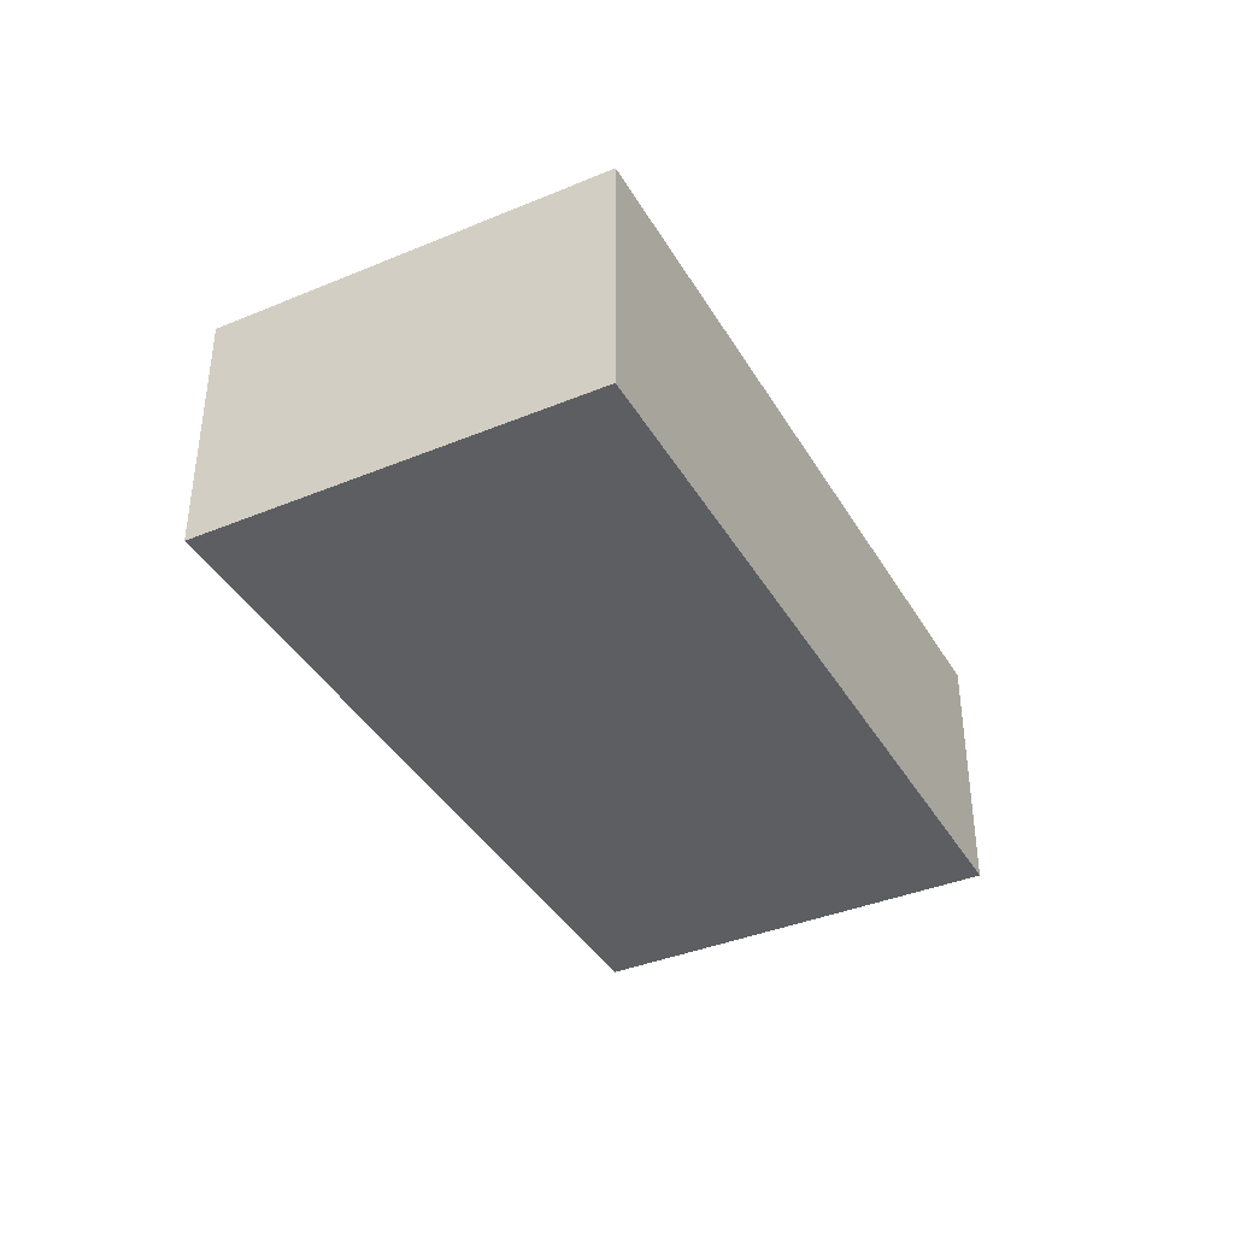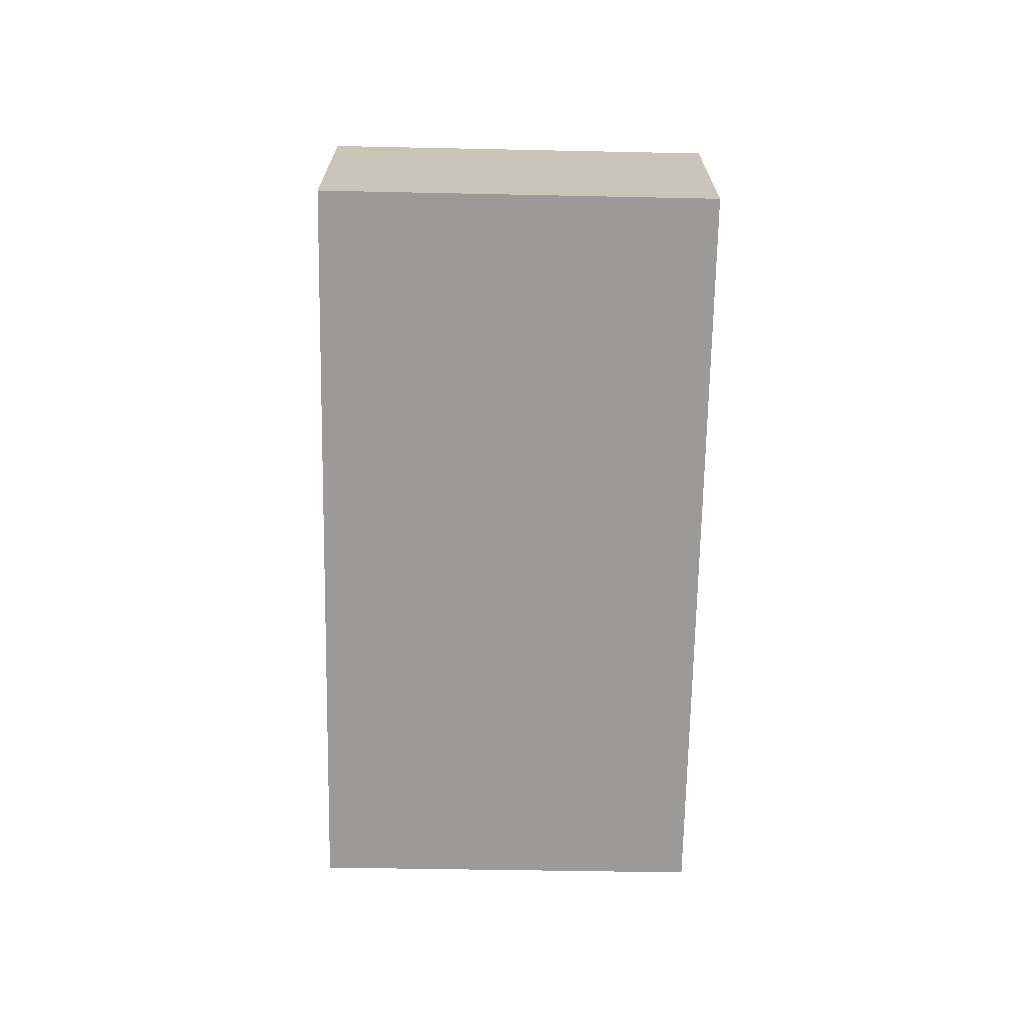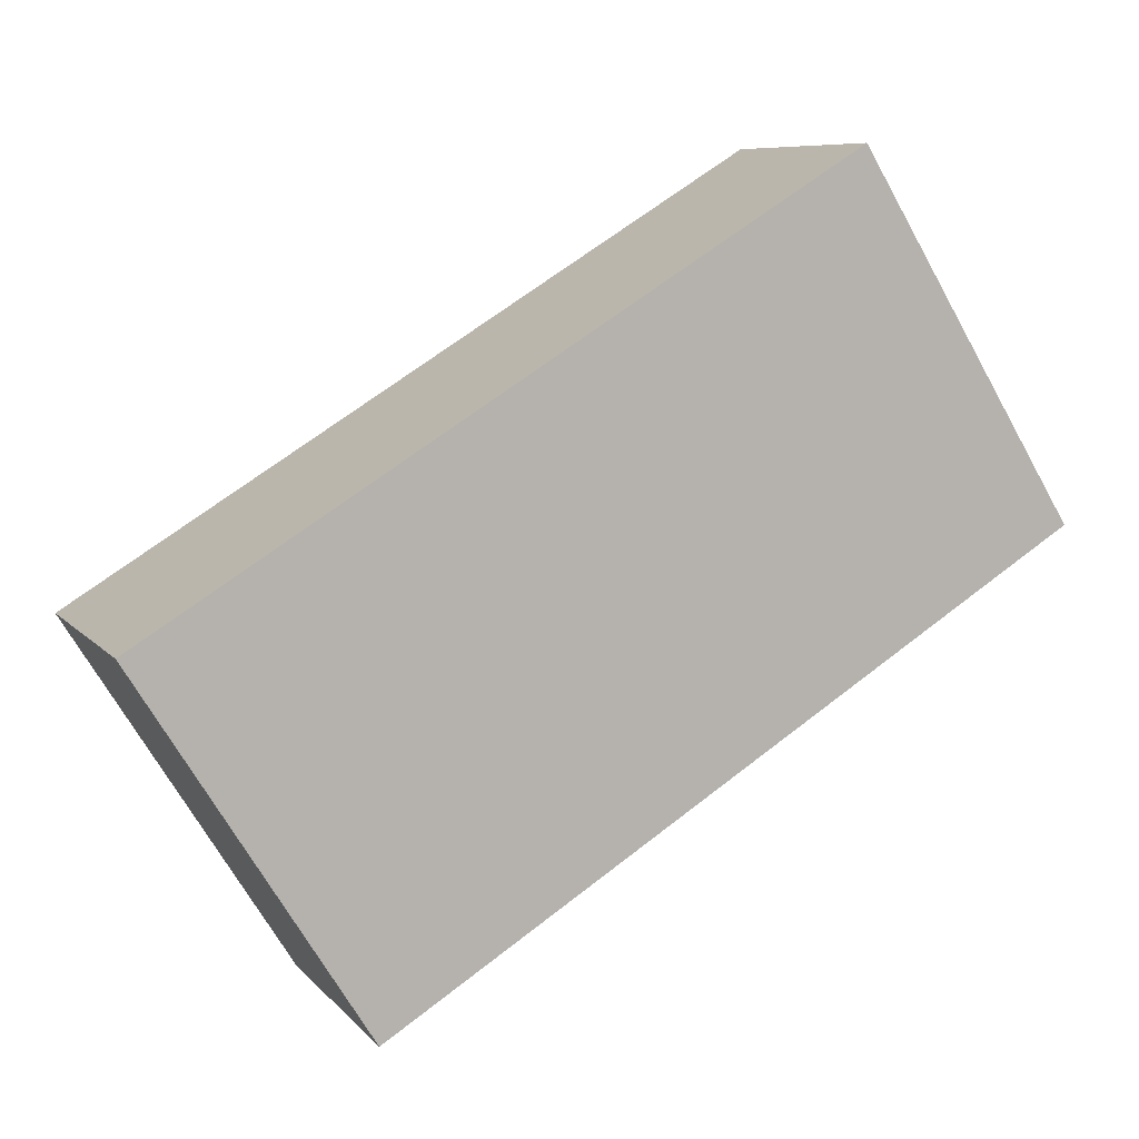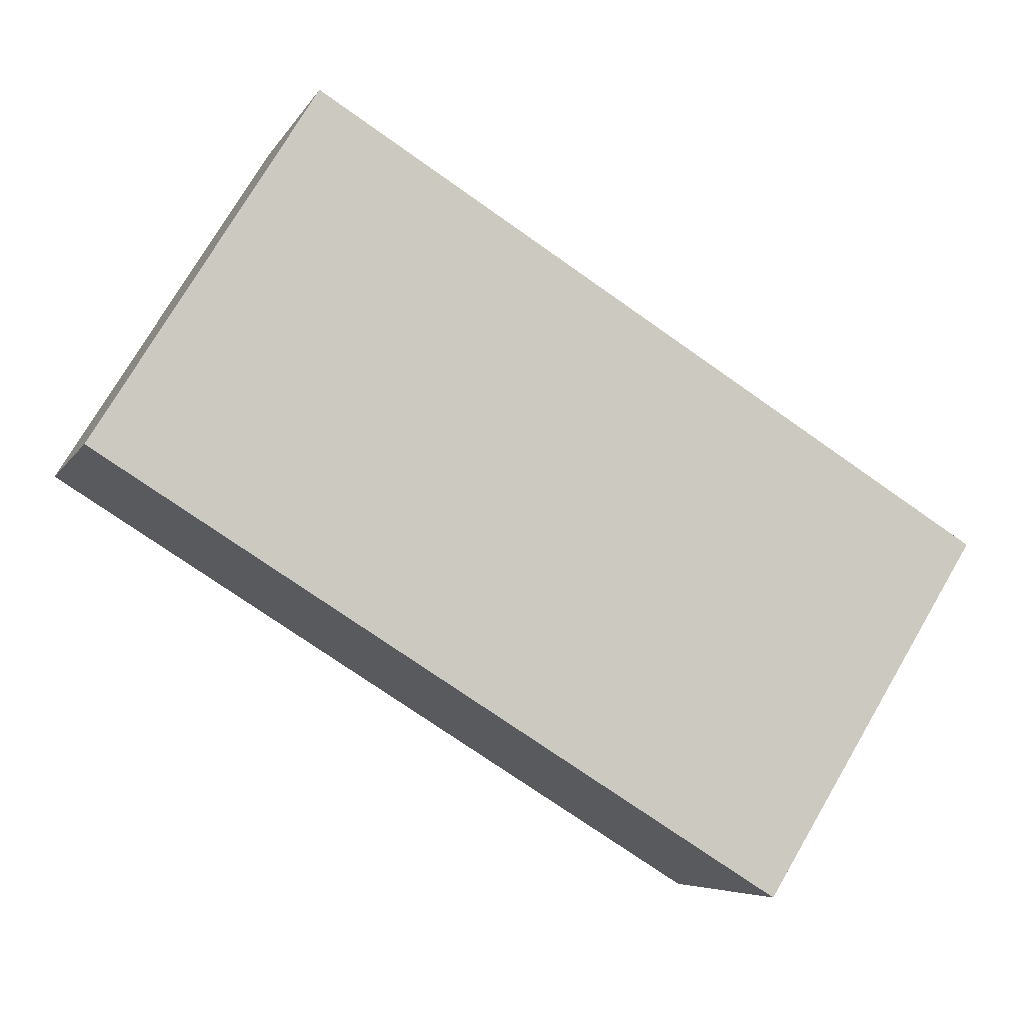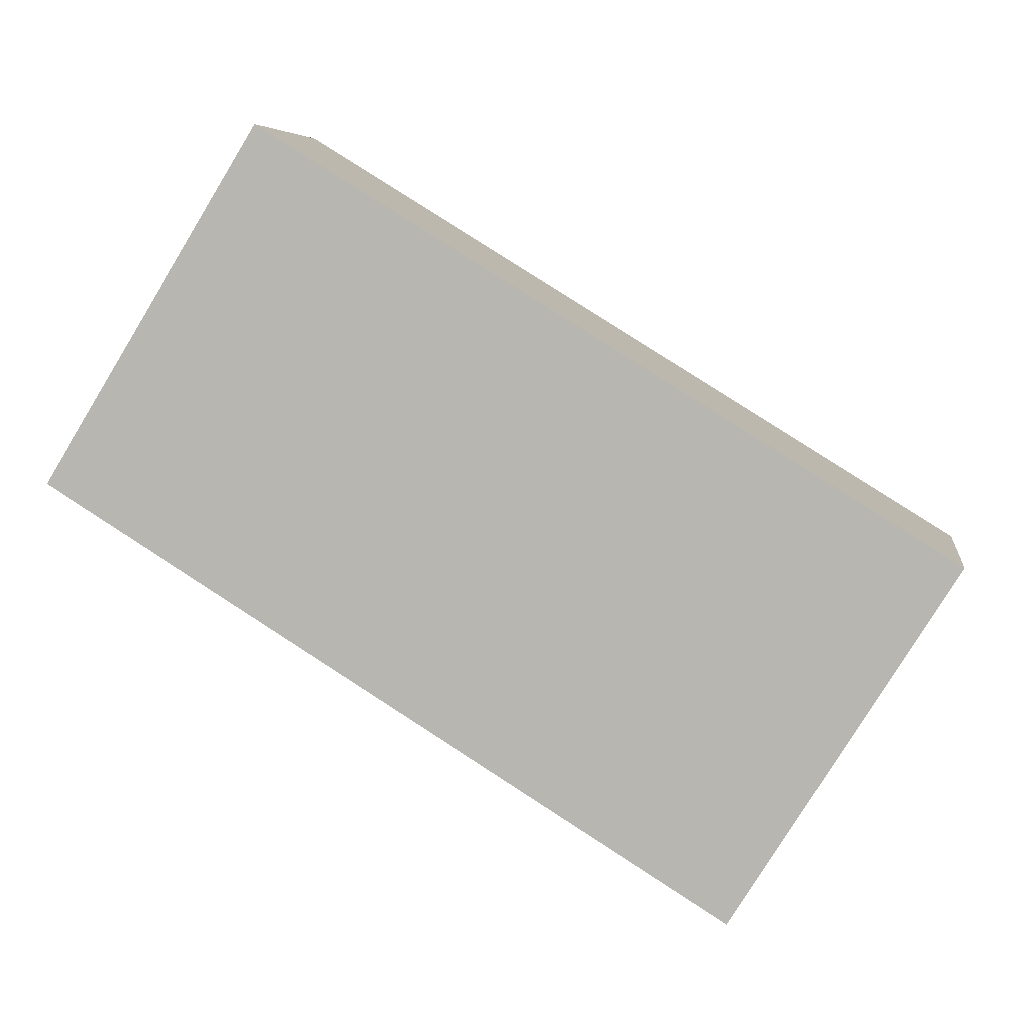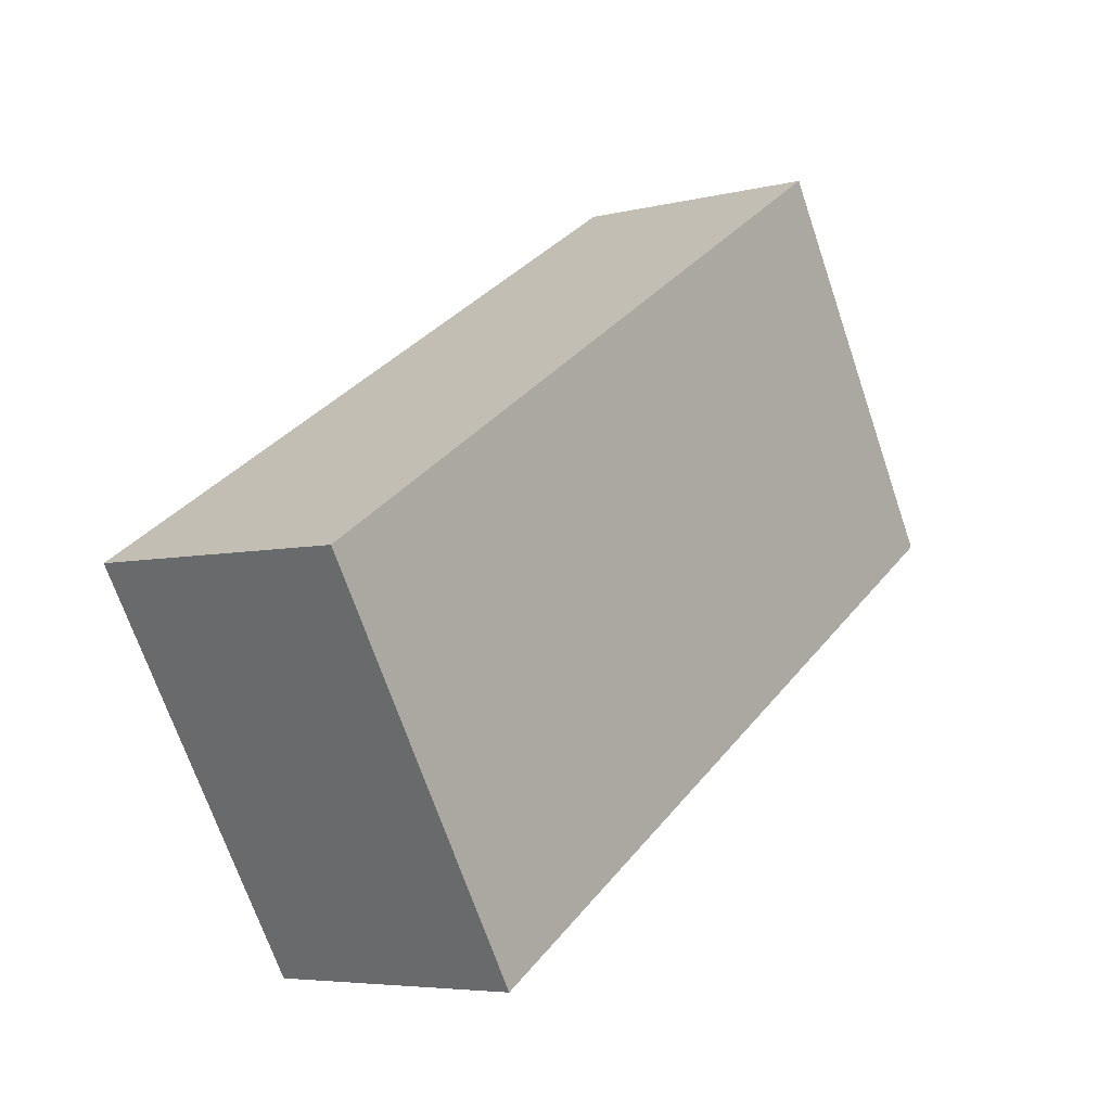
<metadata>
{"format":"obj","ext":"obj","renderer":"f3d","projection":"perspective","resolution":1024,"background":"white","views":[{"elev":-39.0,"azim":-30.9,"up":"+Y"},{"elev":-69.5,"azim":120.7,"up":"+Y"},{"elev":8.0,"azim":157.9,"up":"+Z"},{"elev":-6.1,"azim":-17.2,"up":"+Z"},{"elev":6.2,"azim":8.0,"up":"+Z"},{"elev":-5.4,"azim":127.6,"up":"+Z"}]}
</metadata>
<code>
v  3.298 3.908 5.36
v  9.985 3.908 -6.213
v  0 3.908 2.393e-16
v  13.7 3.908 -1.036
v  10.34 3.908 -6.434
v  13.7 6.344e-17 -1.036
v  10.34 3.94e-16 -6.434
v  0 0 0
v  9.985 3.804e-16 -6.213
v  3.298 -3.282e-16 5.36
g defaultobject
f 1 2 3
f 2 1 4
f 2 4 5
f 6 5 4
f 5 6 7
f 7 2 5
f 2 7 3
f 3 7 8
f 8 7 9
f 8 1 3
f 1 8 10
f 10 4 1
f 4 10 6
f 10 7 6
f 7 10 9
f 9 10 8

</code>
